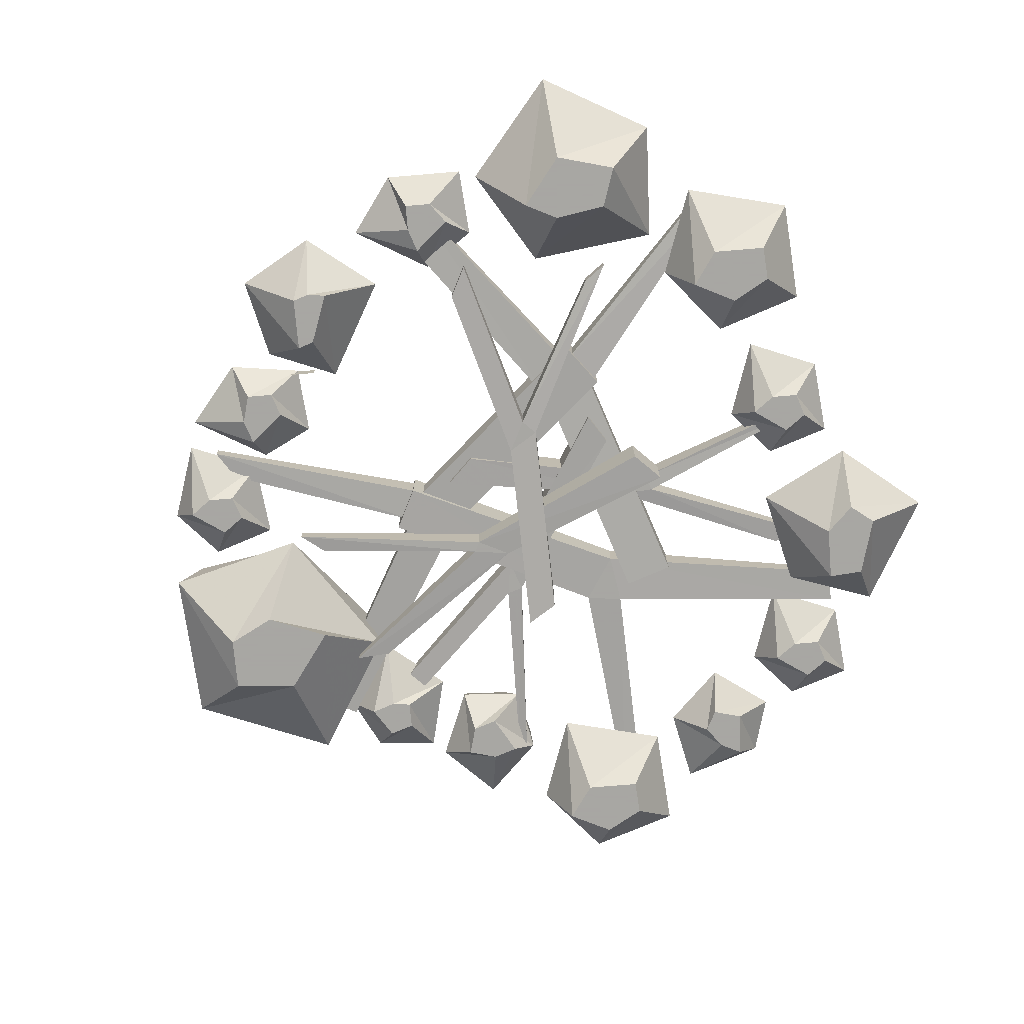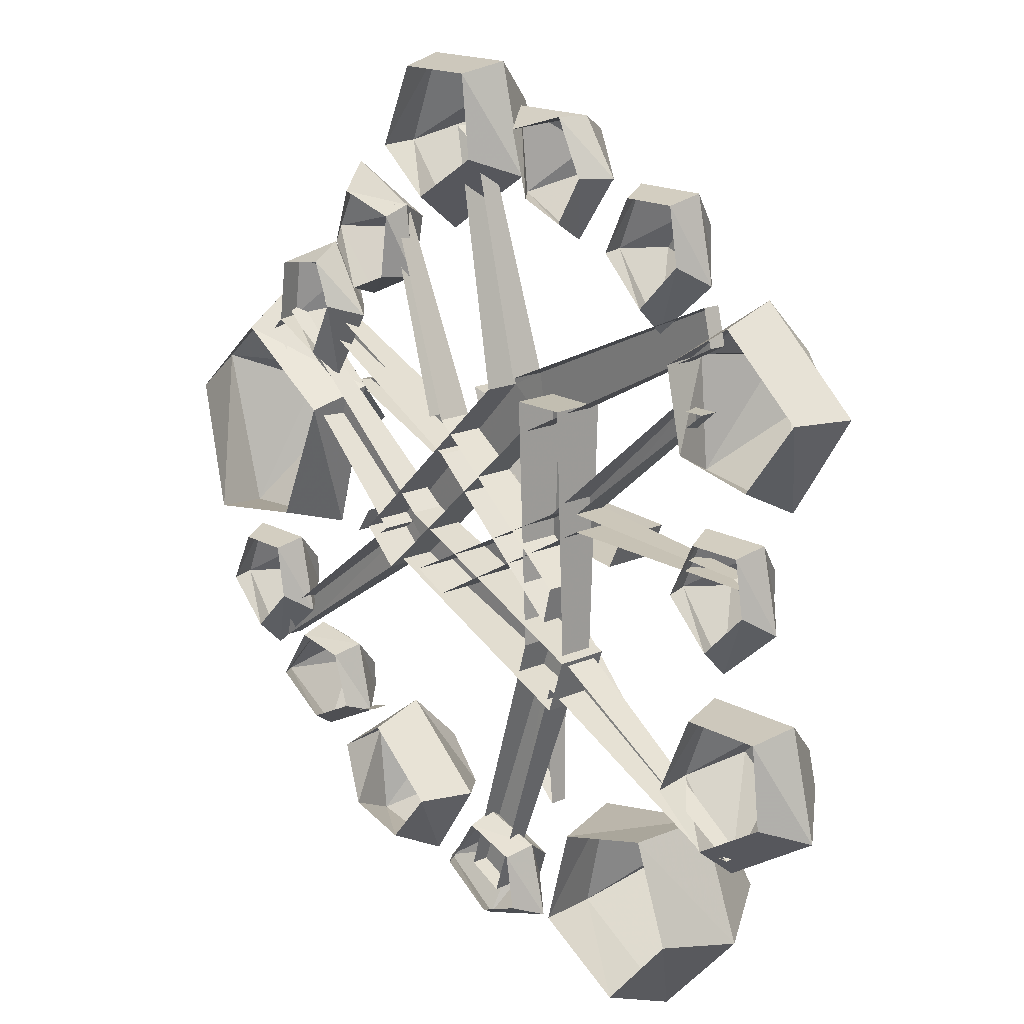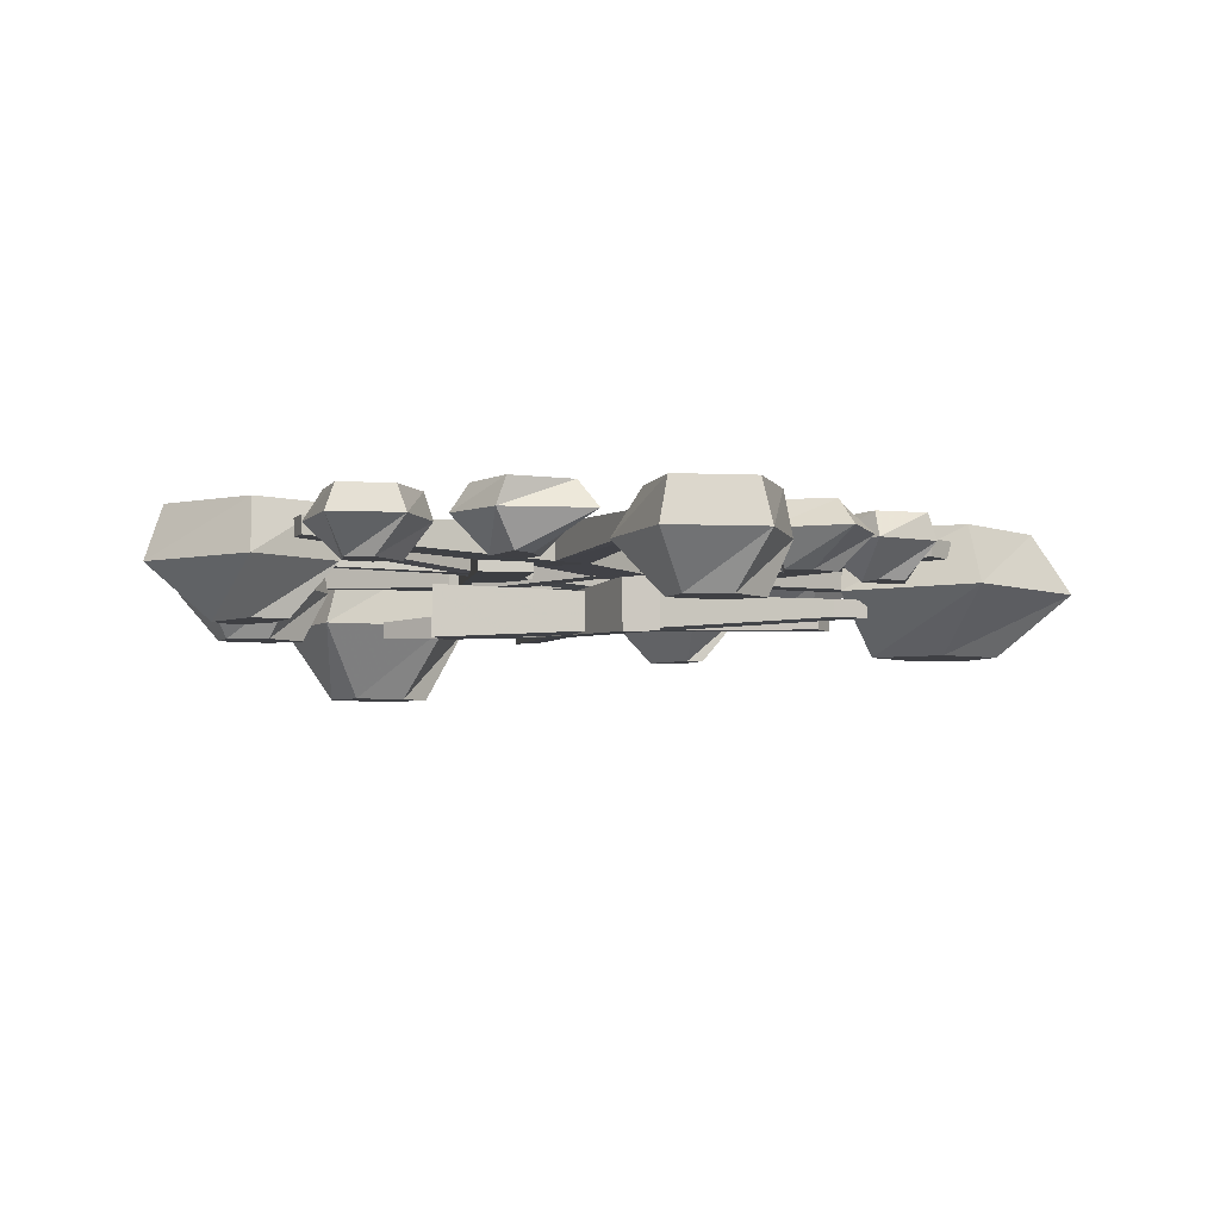
<metadata>
{"format":"obj","ext":"obj","renderer":"f3d","projection":"perspective","resolution":1024,"background":"white","views":[{"elev":-74.4,"azim":-156.7,"up":"+Y"},{"elev":17.1,"azim":-132.1,"up":"+Z"},{"elev":-5.1,"azim":-7.9,"up":"+Y"}]}
</metadata>
<code>
v 0.3125 -0.1094 -0.007812
v 0.3594 -0.1094 0
v 0.375 -0.1094 0.04688
v 0.3203 -0.1094 0.07031
v 0.2656 -0.1094 0.03125
v 0.2266 -0.05469 0.07812
v 0.2656 -0.05469 -0.0625
v 0.3984 -0.05469 -0.07031
v 0.4375 -0.05469 0.07031
v 0.3281 -0.05469 0.1641
v 0.3281 0 0.125
v 0.2344 0 0.0625
v 0.2812 0 -0.04688
v 0.3828 0 -0.0625
v 0.4062 0 0.05469
v 0.01562 -0.02344 -0.2734
v -0.03906 -0.02344 -0.2891
v -0.02344 -0.05469 -0.3125
v 0.01562 -0.05469 -0.2969
v 0.07031 -0.02344 -0.3359
v 0.04688 0 -0.3281
v 0.01562 0 -0.2812
v -0.03125 0 -0.2969
v -0.05469 -0.02344 -0.3516
v -0.01562 -0.05469 -0.3359
v 0.007812 -0.05469 -0.3438
v 0.01562 -0.05469 -0.3203
v 0.01562 -0.02344 -0.375
v 0 0 -0.3594
v -0.03906 0 -0.3438
v -0.1328 -0.1328 -0.2812
v -0.1797 -0.1328 -0.2734
v -0.2031 -0.1328 -0.3047
v -0.1562 -0.1328 -0.3359
v -0.1094 -0.1328 -0.3047
v -0.07031 -0.0625 -0.3438
v -0.09375 -0.0625 -0.2422
v -0.2109 -0.0625 -0.2188
v -0.25 -0.0625 -0.3203
v -0.1719 -0.0625 -0.4062
v -0.1641 0 -0.3828
v -0.08594 0 -0.3359
v -0.1094 0 -0.25
v -0.1953 0 -0.2266
v -0.2266 0 -0.3125
v 0.375 -0.02344 -0.1328
v 0.3516 -0.02344 -0.07812
v 0.3281 -0.05469 -0.1016
v 0.3516 -0.05469 -0.1328
v 0.3281 -0.02344 -0.1953
v 0.3281 0 -0.1719
v 0.3672 0 -0.1328
v 0.3438 0 -0.08594
v 0.2891 -0.02344 -0.07812
v 0.3047 -0.05469 -0.1094
v 0.3047 -0.05469 -0.1328
v 0.3281 -0.05469 -0.1406
v 0.2734 -0.02344 -0.1484
v 0.2891 0 -0.1328
v 0.2969 0 -0.08594
v -0.1484 0 0.2656
v -0.1719 0 0.3125
v -0.1641 -0.02344 0.3203
v -0.1406 -0.02344 0.2656
v -0.1875 0 0.2266
v -0.1875 -0.02344 0.2031
v -0.2266 0 0.2656
v -0.2422 -0.02344 0.25
v -0.2188 0 0.3125
v -0.2266 -0.02344 0.3203
v -0.2109 -0.05469 0.2891
v -0.1875 -0.05469 0.2969
v -0.1641 -0.05469 0.2656
v -0.1875 -0.05469 0.2578
v -0.2109 -0.05469 0.2656
v -0.2188 0 -0.1719
v -0.25 0 -0.1016
v -0.2422 -0.03906 -0.09375
v -0.2109 -0.03906 -0.1719
v -0.2656 0 -0.2109
v -0.2656 -0.03906 -0.2422
v -0.3281 0 -0.1719
v -0.3516 -0.03906 -0.1875
v -0.3203 0 -0.1016
v -0.3281 -0.03906 -0.09375
v -0.3047 -0.08594 -0.1328
v -0.2656 -0.08594 -0.125
v -0.2344 -0.08594 -0.1562
v -0.2656 -0.08594 -0.1797
v -0.3125 -0.08594 -0.1641
v -0.2812 -0.09375 0.1953
v -0.3125 -0.09375 0.1484
v -0.2969 -0.09375 0.125
v -0.2656 -0.09375 0.1406
v -0.25 -0.09375 0.1875
v -0.2109 -0.04688 0.1875
v -0.2812 -0.04688 0.2422
v -0.3672 -0.04688 0.1641
v -0.3125 -0.04688 0.07812
v -0.2188 -0.04688 0.09375
v -0.2344 0 0.1172
v -0.2188 0 0.1875
v -0.2812 0 0.2266
v -0.3516 0 0.1641
v -0.3047 0 0.1016
v 0.2891 -0.02344 0.1406
v 0.2812 -0.02344 0.1953
v 0.2578 -0.05469 0.1797
v 0.2656 -0.05469 0.1484
v 0.2266 -0.02344 0.09375
v 0.2344 0 0.1172
v 0.2812 0 0.1406
v 0.2734 0 0.1953
v 0.2266 -0.02344 0.2188
v 0.2344 -0.05469 0.1797
v 0.2266 -0.05469 0.1562
v 0.2422 -0.05469 0.1484
v 0.1875 -0.02344 0.1562
v 0.2109 0 0.1641
v 0.2266 0 0.2031
v 0.125 0 0.3203
v 0.09375 0 0.3906
v 0.1016 -0.03906 0.3984
v 0.1328 -0.03906 0.3203
v 0.07812 0 0.2812
v 0.07812 -0.03906 0.25
v 0.01562 0 0.3203
v -0.007812 -0.03906 0.3047
v 0.02344 0 0.3906
v 0.01562 -0.03906 0.3984
v 0.03906 -0.08594 0.3594
v 0.07812 -0.08594 0.3672
v 0.1094 -0.08594 0.3359
v 0.07812 -0.08594 0.3125
v 0.03125 -0.08594 0.3281
v 0.2578 0 -0.1641
v 0.2109 0 -0.1719
v 0.2031 -0.02344 -0.1641
v 0.2578 -0.02344 -0.1562
v 0.2891 0 -0.2109
v 0.3125 -0.02344 -0.2188
v 0.2422 0 -0.2422
v 0.25 -0.02344 -0.2578
v 0.1953 0 -0.2188
v 0.1875 -0.02344 -0.2266
v 0.2188 -0.05469 -0.2188
v 0.2188 -0.05469 -0.1953
v 0.2578 -0.05469 -0.1797
v 0.2578 -0.05469 -0.2031
v 0.2422 -0.05469 -0.2266
v -0.2188 -0.02344 0
v -0.2422 -0.02344 0.05469
v -0.2656 -0.05469 0.03125
v -0.2422 -0.05469 0
v -0.2656 -0.02344 -0.0625
v -0.2656 0 -0.03906
v -0.2266 0 0
v -0.25 0 0.04688
v -0.3047 -0.02344 0.05469
v -0.2891 -0.05469 0.02344
v -0.2891 -0.05469 0
v -0.2656 -0.05469 -0.007812
v -0.3203 -0.02344 -0.01562
v -0.3047 0 0
v -0.2969 0 0.04688
v -0.09375 0 0.3672
v -0.1172 0 0.3203
v -0.1328 -0.02344 0.3203
v -0.1016 -0.02344 0.3672
v -0.03906 0 0.3516
v -0.02344 -0.02344 0.3672
v -0.05469 0 0.2969
v -0.03125 -0.02344 0.2969
v -0.09375 0 0.2812
v -0.09375 -0.02344 0.2656
v -0.07812 -0.05469 0.2969
v -0.1016 -0.05469 0.3125
v -0.08594 -0.05469 0.3516
v -0.07031 -0.05469 0.3359
v -0.0625 -0.05469 0.3125
v 0.125 0 0.2578
v 0.1328 0 0.2031
v 0.1172 -0.02344 0.2031
v 0.125 -0.02344 0.2656
v 0.1797 0 0.2734
v 0.1875 -0.02344 0.2969
v 0.1953 0 0.2266
v 0.2188 -0.02344 0.2344
v 0.1719 0 0.1875
v 0.1719 -0.02344 0.1797
v 0.1719 -0.05469 0.2109
v 0.1484 -0.05469 0.2109
v 0.1406 -0.05469 0.25
v 0.1641 -0.05469 0.25
v 0.1875 -0.05469 0.2344
v 0.1484 -0.09375 -0.2578
v 0.1172 -0.09375 -0.2969
v 0.1328 -0.09375 -0.3047
v 0.1484 -0.09375 -0.3047
v 0.1641 -0.09375 -0.2578
v 0.2031 -0.04688 -0.2578
v 0.1484 -0.04688 -0.2109
v 0.07031 -0.04688 -0.2812
v 0.1172 -0.04688 -0.3516
v 0.1953 -0.04688 -0.3359
v 0.1797 0 -0.3125
v 0.1953 0 -0.2578
v 0.1484 0 -0.2266
v 0.08594 0 -0.2812
v 0.125 0 -0.3281
v -0.09375 -0.04688 0.125
v -0.09375 0 0.125
v -0.09375 -0.007812 -0.09375
v -0.09375 -0.03906 -0.09375
v -0.04688 -0.04688 0.125
v -0.04688 0 0.125
v -0.04688 -0.03906 -0.09375
v -0.04688 -0.007812 -0.09375
v 0.03125 -0.03125 -0.3281
v 0.03125 -0.01562 -0.3281
v 0 -0.03125 -0.3438
v 0 -0.01562 -0.3438
v -0.07812 -0.03906 -0.125
v -0.07812 -0.007812 -0.125
v -0.25 -0.03125 -0.2188
v -0.25 -0.01562 -0.2188
v -0.2812 -0.03125 -0.2188
v -0.2812 -0.01562 -0.2188
v 0.1719 -0.03125 -0.2188
v 0.1719 -0.01562 -0.2188
v 0.1953 -0.01562 -0.2266
v 0.1953 -0.03125 -0.2266
v 0.03125 -0.09375 0.1016
v 0.03125 -0.04688 0.1016
v -0.02344 -0.05469 -0.07812
v -0.02344 -0.08594 -0.07812
v 0.0625 -0.09375 0.1094
v 0.0625 -0.04688 0.1094
v 0.007812 -0.08594 -0.07031
v 0.007812 -0.05469 -0.07031
v 0 -0.07812 -0.2422
v 0 -0.0625 -0.2422
v -0.02344 -0.07812 -0.2656
v -0.02344 -0.0625 -0.2656
v -0.01562 -0.08594 -0.09375
v -0.01562 -0.05469 -0.09375
v -0.1328 -0.07812 -0.2031
v -0.1328 -0.0625 -0.2031
v -0.1562 -0.07812 -0.2109
v -0.1562 -0.0625 -0.2109
v -0.08594 -0.04688 -0.1406
v -0.08594 0 -0.1406
v 0.1172 -0.007812 -0.05469
v 0.1172 -0.03906 -0.05469
v -0.1016 -0.04688 -0.09375
v -0.1016 0 -0.09375
v 0.1016 -0.03906 -0.007812
v 0.1016 -0.007812 -0.007812
v 0.2891 -0.03125 0.1484
v 0.2891 -0.01562 0.1484
v 0.3125 -0.03125 0.125
v 0.3125 -0.01562 0.125
v 0.1406 -0.03906 -0.03125
v 0.1406 -0.007812 -0.03125
v 0.2969 -0.03125 -0.1484
v 0.2969 -0.01562 -0.1484
v 0.3047 -0.03125 -0.1797
v 0.3047 -0.01562 -0.1797
v 0.0625 -0.03906 0.08594
v 0.0625 -0.007812 0.08594
v -0.08594 0 -0.03125
v -0.08594 -0.04688 -0.03125
v 0.0625 -0.03906 0.05469
v 0.07812 -0.03906 0.08594
v 0.1328 -0.03125 0.2422
v 0.1328 -0.03125 0.2656
v 0.1328 -0.01562 0.2656
v 0.1328 -0.01562 0.2422
v 0.07812 -0.007812 0.08594
v 0.2344 -0.03125 0.1641
v 0.2344 -0.01562 0.1641
v 0.2188 -0.03125 0.1328
v 0.2188 -0.01562 0.1328
v 0.0625 -0.007812 0.05469
v -0.07812 -0.04688 -0.0625
v -0.07812 0 -0.0625
v -0.1094 -0.09375 -0.01562
v -0.1094 -0.04688 -0.01562
v 0.07812 -0.05469 0.007812
v 0.07812 -0.08594 0.007812
v -0.125 -0.09375 0.01562
v -0.125 -0.04688 0.01562
v 0.05469 -0.08594 0.03125
v 0.05469 -0.05469 0.03125
v 0.2188 -0.07812 0.08594
v 0.2188 -0.0625 0.08594
v 0.25 -0.07812 0.07812
v 0.25 -0.0625 0.07812
v 0.08594 -0.08594 0.01562
v 0.08594 -0.05469 0.01562
v 0.2344 -0.07812 -0.04688
v 0.2344 -0.0625 -0.04688
v 0.25 -0.07812 -0.07031
v 0.25 -0.0625 -0.07031
v 0.1562 -0.04688 -0.03125
v 0.1562 0 -0.03125
v 0 -0.007812 0.125
v 0 -0.03906 0.125
v 0.125 -0.04688 -0.0625
v 0.125 0 -0.0625
v -0.03906 -0.03906 0.09375
v -0.03906 -0.007812 0.09375
v -0.25 -0.03125 0.2031
v -0.25 -0.01562 0.2031
v -0.2422 -0.03125 0.2344
v -0.2422 -0.01562 0.2344
v -0.03125 -0.03906 0.1406
v -0.03125 -0.007812 0.1406
v 0.02344 -0.03125 0.3281
v 0.02344 -0.01562 0.3281
v 0.04688 -0.03125 0.3438
v 0.04688 -0.01562 0.3438
v -0.1094 -0.03906 0.02344
v -0.1094 -0.007812 0.02344
v 0.05469 0 -0.07031
v 0.05469 -0.04688 -0.07031
v -0.07812 -0.03906 0.03125
v -0.1094 -0.03906 0.03906
v -0.2812 -0.03125 0.02344
v -0.2969 -0.03125 0.01562
v -0.2969 -0.01562 0.01562
v -0.2812 -0.01562 0.02344
v -0.1094 -0.007812 0.03906
v -0.2422 -0.03125 0.1484
v -0.2422 -0.01562 0.1484
v -0.2109 -0.03125 0.1484
v -0.2109 -0.01562 0.1484
v -0.07812 -0.007812 0.03125
v 0.08594 -0.04688 -0.05469
v 0.08594 0 -0.05469
f 1 2 3
f 1 3 4
f 1 4 5
f 1 5 6
f 1 6 7
f 1 7 2
f 2 7 8
f 2 8 3
f 3 8 9
f 3 9 4
f 4 9 10
f 4 10 5
f 5 10 6
f 6 10 11
f 6 11 12
f 6 12 7
f 7 12 13
f 7 13 8
f 8 13 14
f 8 14 9
f 9 14 15
f 9 15 10
f 10 15 11
f 16 17 18
f 16 18 19
f 16 19 20
f 16 20 21
f 16 21 22
f 16 22 17
f 17 22 23
f 17 23 24
f 17 24 25
f 17 25 18
f 18 25 26
f 18 26 27
f 18 27 19
f 19 27 20
f 20 27 28
f 20 28 29
f 20 29 21
f 24 28 26
f 24 26 25
f 28 27 26
f 23 30 24
f 24 30 28
f 28 30 29
f 31 32 33
f 31 33 34
f 31 34 35
f 31 35 36
f 31 36 37
f 31 37 32
f 32 37 38
f 32 38 33
f 33 38 39
f 33 39 34
f 34 39 40
f 34 40 35
f 35 40 36
f 36 40 41
f 36 41 42
f 36 42 37
f 37 42 43
f 37 43 38
f 38 43 44
f 38 44 39
f 39 44 45
f 39 45 40
f 40 45 41
f 46 47 48
f 46 48 49
f 46 49 50
f 46 50 51
f 46 51 52
f 46 52 47
f 47 52 53
f 47 53 54
f 47 54 55
f 47 55 48
f 48 55 56
f 48 56 57
f 48 57 49
f 49 57 50
f 50 57 58
f 50 58 59
f 50 59 51
f 54 58 56
f 54 56 55
f 58 57 56
f 53 60 54
f 54 60 58
f 58 60 59
f 61 62 63
f 61 63 64
f 61 64 65
f 65 64 66
f 65 66 67
f 67 66 68
f 67 68 69
f 69 68 70
f 69 70 62
f 62 70 63
f 63 70 71
f 63 71 72
f 63 72 64
f 64 72 73
f 64 73 66
f 66 73 74
f 66 74 68
f 68 74 75
f 68 75 70
f 70 75 71
f 71 75 72
f 72 75 74
f 72 74 73
f 76 77 78
f 76 78 79
f 76 79 80
f 80 79 81
f 80 81 82
f 82 81 83
f 82 83 84
f 84 83 85
f 84 85 77
f 77 85 78
f 78 85 86
f 78 86 87
f 78 87 79
f 79 87 88
f 79 88 81
f 81 88 89
f 81 89 83
f 83 89 90
f 83 90 85
f 85 90 86
f 86 90 87
f 87 90 89
f 87 89 88
f 106 107 108
f 106 108 109
f 106 109 110
f 106 110 111
f 106 111 112
f 106 112 107
f 107 112 113
f 107 113 114
f 107 114 115
f 107 115 108
f 108 115 116
f 108 116 117
f 108 117 109
f 109 117 110
f 110 117 118
f 110 118 119
f 110 119 111
f 114 118 116
f 114 116 115
f 118 117 116
f 113 120 114
f 114 120 118
f 118 120 119
f 121 122 123
f 121 123 124
f 121 124 125
f 125 124 126
f 125 126 127
f 127 126 128
f 127 128 129
f 129 128 130
f 129 130 122
f 122 130 123
f 123 130 131
f 123 131 132
f 123 132 124
f 124 132 133
f 124 133 126
f 126 133 134
f 126 134 128
f 128 134 135
f 128 135 130
f 130 135 131
f 131 135 132
f 132 135 134
f 132 134 133
f 136 137 138
f 136 138 139
f 136 139 140
f 140 139 141
f 140 141 142
f 142 141 143
f 142 143 144
f 144 143 145
f 144 145 137
f 137 145 138
f 138 145 146
f 138 146 147
f 138 147 139
f 139 147 148
f 139 148 141
f 141 148 149
f 141 149 143
f 143 149 150
f 143 150 145
f 145 150 146
f 146 150 147
f 147 150 149
f 147 149 148
f 151 152 153
f 151 153 154
f 151 154 155
f 151 155 156
f 151 156 157
f 151 157 152
f 152 157 158
f 152 158 159
f 152 159 160
f 152 160 153
f 153 160 161
f 153 161 162
f 153 162 154
f 154 162 155
f 155 162 163
f 155 163 164
f 155 164 156
f 159 163 161
f 159 161 160
f 163 162 161
f 158 165 159
f 159 165 163
f 163 165 164
f 166 167 168
f 166 168 169
f 166 169 170
f 170 169 171
f 170 171 172
f 172 171 173
f 172 173 174
f 174 173 175
f 174 175 167
f 167 175 168
f 168 175 176
f 168 176 177
f 168 177 169
f 169 177 178
f 169 178 171
f 171 178 179
f 171 179 173
f 173 179 180
f 173 180 175
f 175 180 176
f 176 180 177
f 177 180 179
f 177 179 178
f 181 182 183
f 181 183 184
f 181 184 185
f 185 184 186
f 185 186 187
f 187 186 188
f 187 188 189
f 189 188 190
f 189 190 182
f 182 190 183
f 183 190 191
f 183 191 192
f 183 192 184
f 184 192 193
f 184 193 186
f 186 193 194
f 186 194 188
f 188 194 195
f 188 195 190
f 190 195 191
f 191 195 192
f 192 195 194
f 192 194 193
f 91 92 93
f 91 93 94
f 91 94 95
f 91 95 96
f 91 96 97
f 91 97 92
f 92 97 98
f 92 98 93
f 93 98 99
f 93 99 94
f 94 99 100
f 94 100 95
f 95 100 96
f 96 100 101
f 96 101 102
f 96 102 97
f 97 102 103
f 97 103 98
f 98 103 104
f 98 104 99
f 99 104 105
f 99 105 100
f 100 105 101
f 196 197 198
f 196 198 199
f 196 199 200
f 196 200 201
f 196 201 202
f 196 202 197
f 197 202 203
f 197 203 198
f 198 203 204
f 198 204 199
f 199 204 205
f 199 205 200
f 200 205 201
f 201 205 206
f 201 206 207
f 201 207 202
f 202 207 208
f 202 208 203
f 203 208 209
f 203 209 204
f 204 209 210
f 204 210 205
f 205 210 206
f 211 212 213
f 211 213 214
f 211 214 215
f 211 215 212
f 212 215 216
f 216 215 217
f 216 217 218
f 218 217 219
f 218 219 220
f 220 219 221
f 220 221 222
f 222 221 223
f 222 223 224
f 224 223 225
f 224 225 226
f 226 225 227
f 226 227 228
f 228 227 214
f 228 214 213
f 215 214 217
f 217 214 223
f 217 223 221
f 217 221 219
f 223 214 227
f 223 227 225
f 229 230 231
f 229 231 232
f 233 234 235
f 233 235 236
f 233 236 237
f 233 237 234
f 234 237 238
f 238 237 239
f 238 239 240
f 240 239 241
f 240 241 242
f 242 241 243
f 242 243 244
f 244 243 245
f 244 245 246
f 246 245 247
f 246 247 248
f 248 247 249
f 248 249 250
f 250 249 236
f 250 236 235
f 237 236 239
f 239 236 245
f 239 245 243
f 239 243 241
f 245 236 249
f 245 249 247
f 251 252 253
f 251 253 254
f 251 254 255
f 251 255 252
f 252 255 256
f 256 255 257
f 256 257 258
f 258 257 259
f 258 259 260
f 260 259 261
f 260 261 262
f 262 261 263
f 262 263 264
f 264 263 265
f 264 265 266
f 266 265 267
f 266 267 268
f 268 267 254
f 268 254 253
f 255 254 257
f 257 254 263
f 257 263 261
f 257 261 259
f 263 254 267
f 263 267 265
f 269 270 271
f 269 271 272
f 269 272 273
f 269 273 274
f 269 274 275
f 269 275 276
f 269 276 270
f 270 276 277
f 277 276 275
f 277 275 278
f 278 275 274
f 278 274 279
f 279 274 280
f 279 280 281
f 281 280 282
f 281 282 283
f 283 282 273
f 283 273 284
f 284 273 285
f 284 285 286
f 286 285 272
f 286 272 271
f 273 272 285
f 282 280 274
f 282 274 273
f 287 288 289
f 287 289 290
f 287 290 291
f 287 291 288
f 288 291 292
f 292 291 293
f 292 293 294
f 294 293 295
f 294 295 296
f 296 295 297
f 296 297 298
f 298 297 299
f 298 299 300
f 300 299 301
f 300 301 302
f 302 301 303
f 302 303 304
f 304 303 290
f 304 290 289
f 291 290 293
f 293 290 299
f 293 299 297
f 293 297 295
f 299 290 303
f 299 303 301
f 305 306 307
f 305 307 308
f 305 308 309
f 305 309 306
f 306 309 310
f 310 309 311
f 310 311 312
f 312 311 313
f 312 313 314
f 314 313 315
f 314 315 316
f 316 315 317
f 316 317 318
f 318 317 319
f 318 319 320
f 320 319 321
f 320 321 322
f 322 321 308
f 322 308 307
f 309 308 311
f 311 308 317
f 311 317 315
f 311 315 313
f 317 308 321
f 317 321 319
f 323 324 325
f 323 325 326
f 323 326 327
f 323 327 328
f 323 328 329
f 323 329 330
f 323 330 324
f 324 330 331
f 331 330 329
f 331 329 332
f 332 329 328
f 332 328 333
f 333 328 334
f 333 334 335
f 335 334 336
f 335 336 337
f 337 336 327
f 337 327 338
f 338 327 339
f 338 339 340
f 340 339 326
f 340 326 325
f 327 326 339
f 336 334 328
f 336 328 327

</code>
